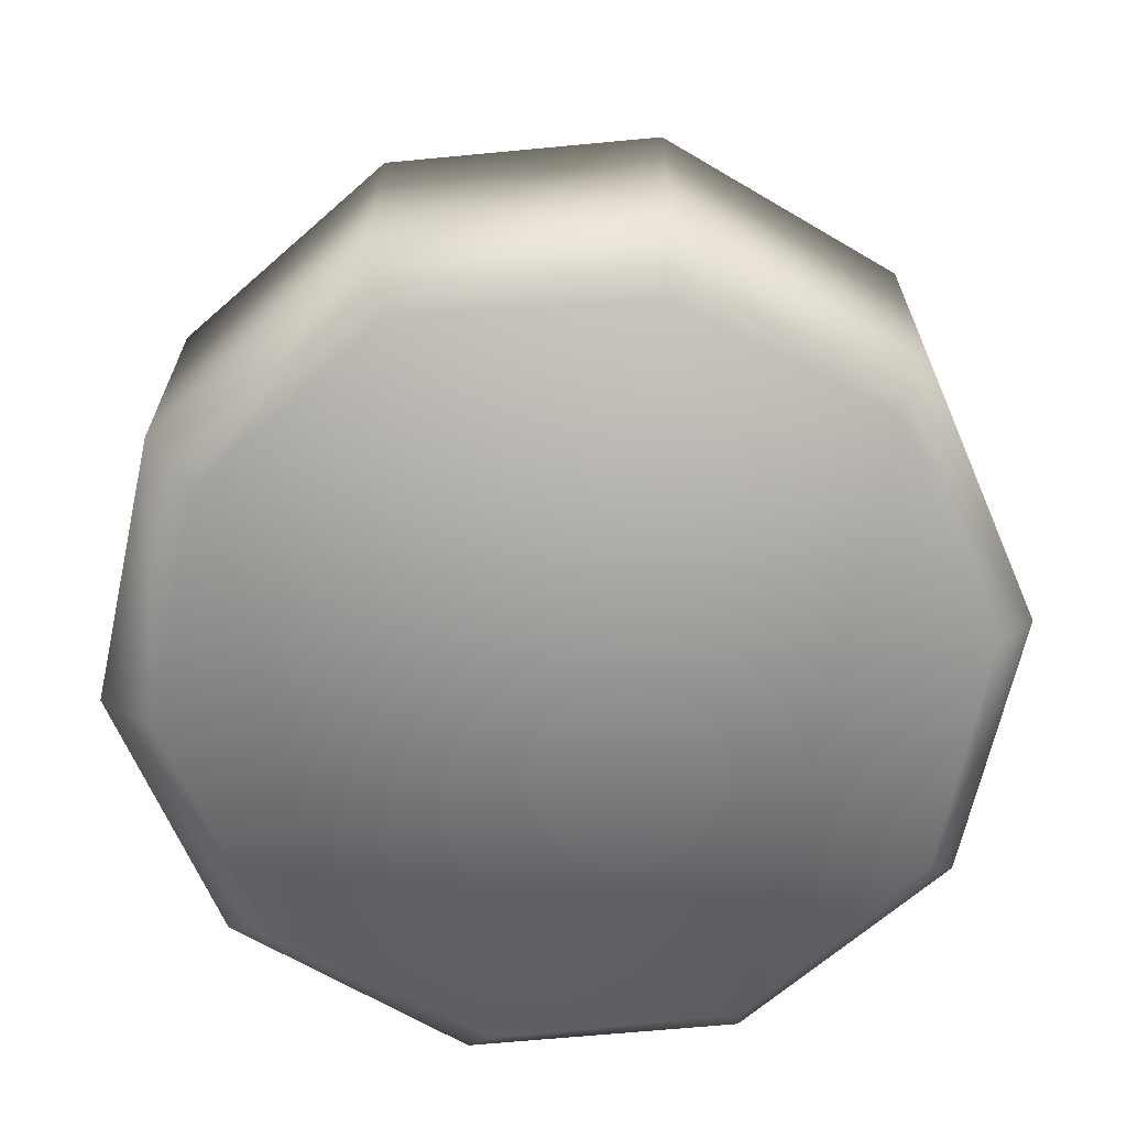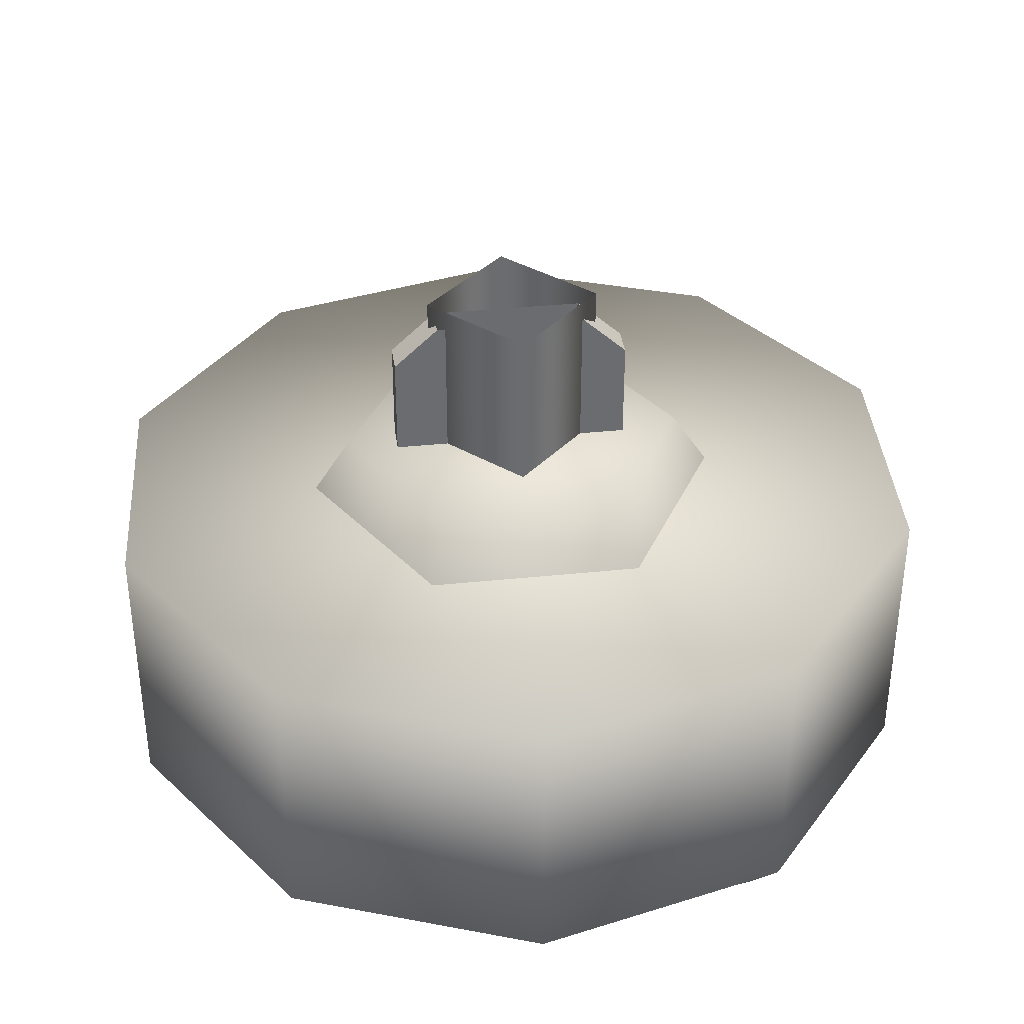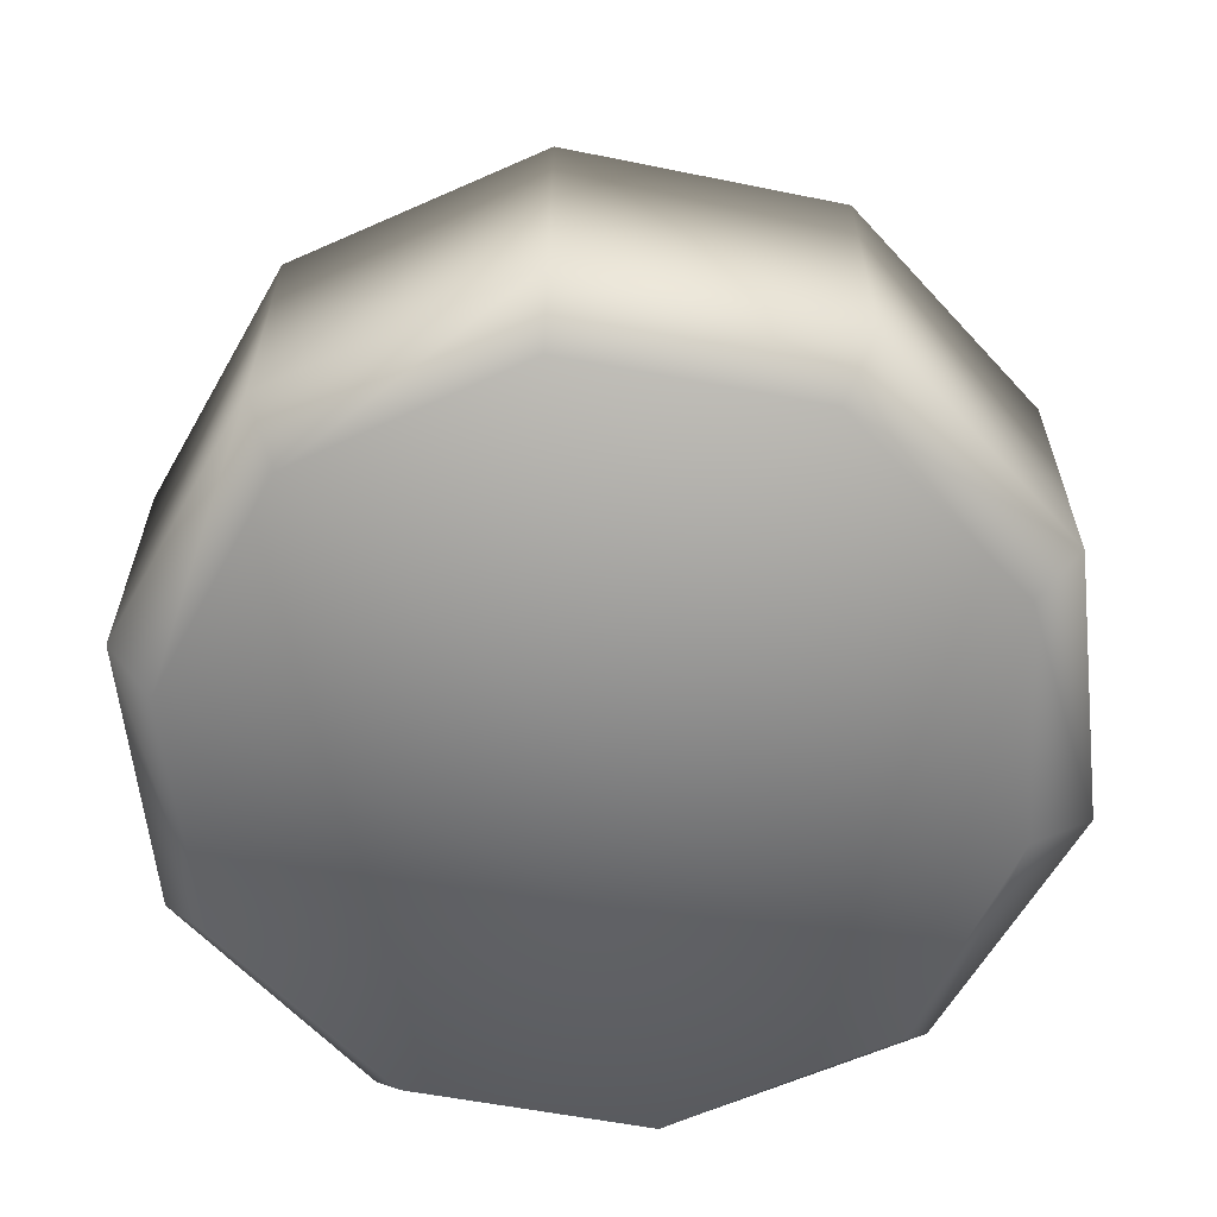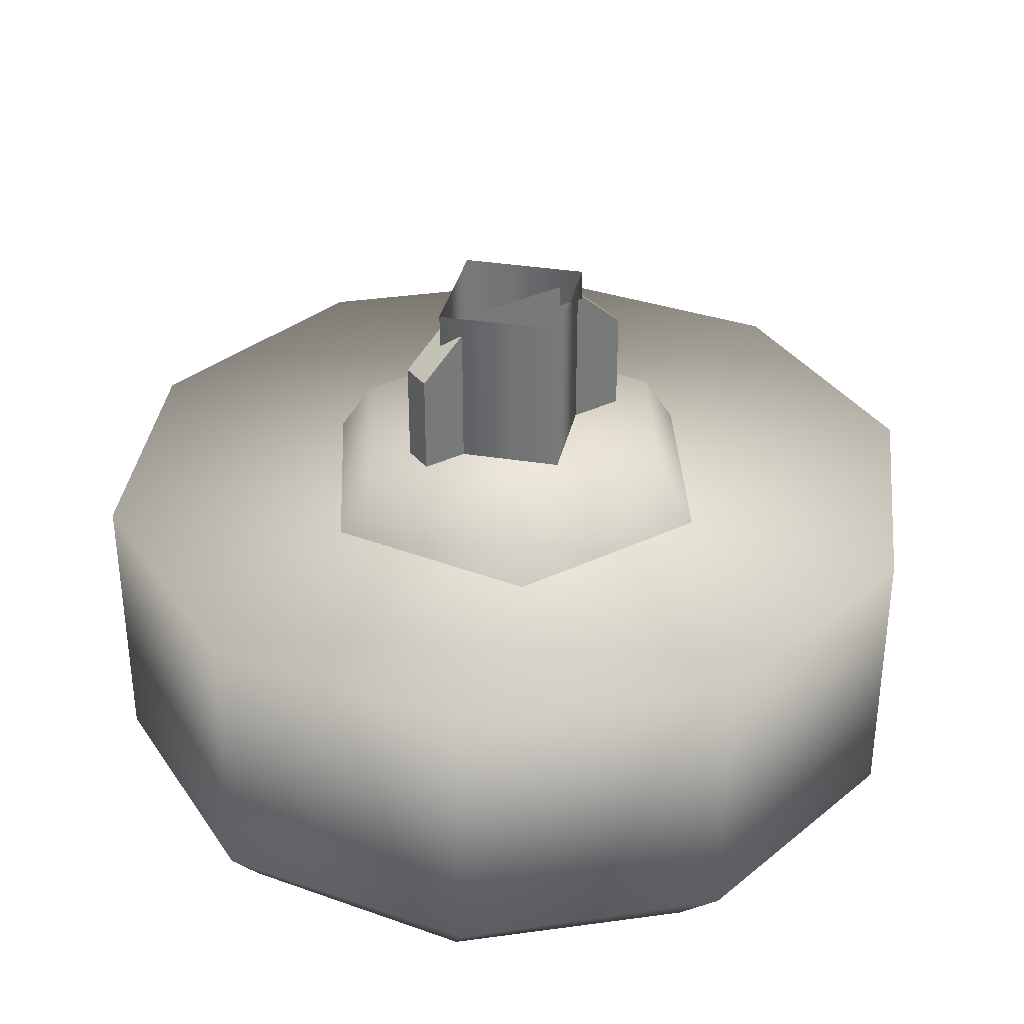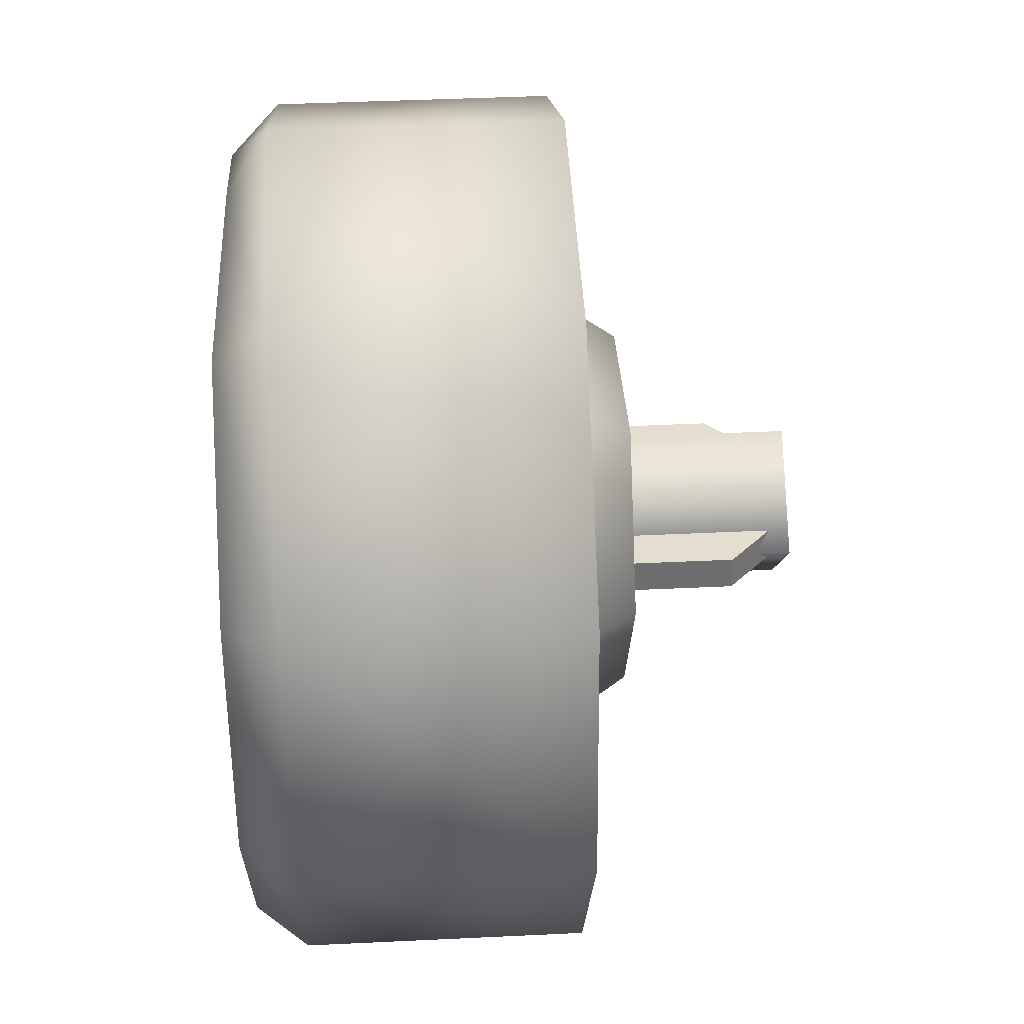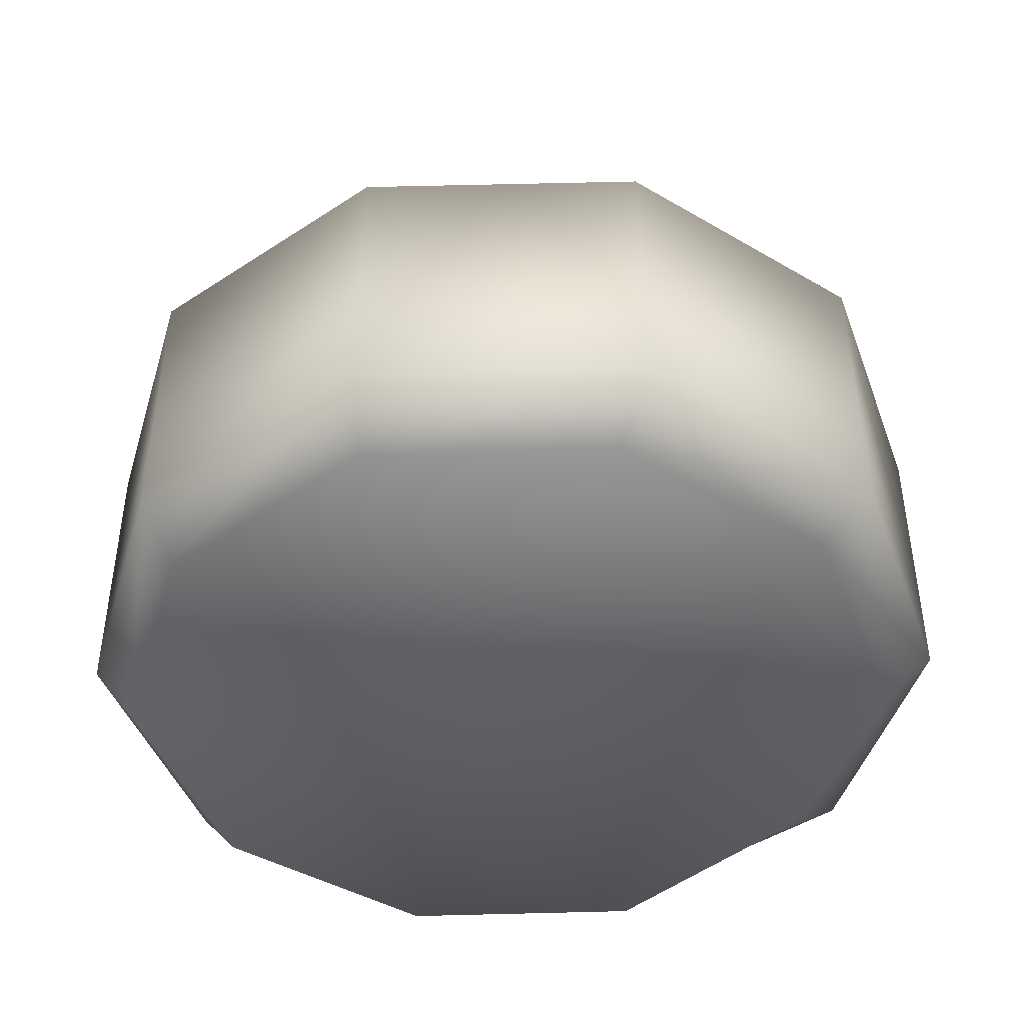
<metadata>
{"format":"obj","ext":"obj","renderer":"f3d","projection":"perspective","resolution":1024,"background":"white","views":[{"elev":-66.5,"azim":157.6,"up":"+Z"},{"elev":36.7,"azim":166.0,"up":"+Z"},{"elev":-61.4,"azim":68.5,"up":"+Z"},{"elev":34.4,"azim":-39.1,"up":"+Z"},{"elev":42.2,"azim":-93.3,"up":"+Y"},{"elev":-44.4,"azim":45.7,"up":"+Z"}]}
</metadata>
<code>
g wheel_low_Cylinder.002
v 0.3227 0.418 -1.581
v -0.1547 0.3493 -1.581
v -0.5813 0.5744 -1.581
v -0.7942 1.007 -1.581
v -0.712 1.482 -1.581
v -0.3661 1.819 -1.581
v 0.1113 1.887 -1.581
v 0.7508 1.229 -1.581
v 0.261 0.4911 -2.173
v 0.3227 0.418 -2.084
v -0.1653 0.4364 -2.173
v -0.1547 0.3493 -2.084
v -0.5423 0.6428 -2.173
v -0.5813 0.5744 -2.084
v -0.7261 1.031 -2.173
v -0.7942 1.007 -2.084
v -0.6464 1.454 -2.173
v -0.712 1.482 -2.084
v -0.3336 1.749 -2.173
v -0.3661 1.819 -2.084
v 0.1113 1.887 -2.084
v 0.6535 1.208 -2.173
v 0.7508 1.229 -2.084
v 0.6686 0.7542 -1.581
v 0.6686 0.7542 -2.084
v 0.5738 0.7859 -2.173
v 0.5379 1.662 -1.581
v 0.5379 1.662 -2.084
v 0.4698 1.597 -2.173
v 0.07415 1.783 -2.159
v 0.3843 1.073 -1.615
v 0.2948 1.083 -1.478
v 0.1422 0.7442 -1.615
v 0.2203 1.447 -1.615
v 0.167 1.375 -1.478
v -0.1856 1.492 -1.615
v -0.1495 1.41 -1.478
v -0.4277 1.163 -1.615
v -0.3382 1.153 -1.478
v -0.2637 0.7893 -1.615
v -0.2104 0.8618 -1.478
v 0.1061 0.8266 -1.478
v -0.2363 1.112 -1.565
v -0.2363 1.112 -1.295
v 0.1994 1.064 -1.565
v -0.2297 1.172 -1.565
v -0.2297 1.172 -1.295
v 0.206 1.123 -1.565
v 0.206 1.123 -1.295
v 0.1256 1.132 -1.22
v 0.1994 1.064 -1.295
v 0.119 1.073 -1.22
v -0.1559 1.103 -1.22
v -0.1493 1.163 -1.22
v 0.1365 1.101 -1.552
v 0.1365 1.101 -1.183
v -0.03926 0.9601 -1.552
v -0.004119 1.277 -1.552
v -0.004119 1.277 -1.183
v -0.1799 1.136 -1.552
v -0.1799 1.136 -1.183
v -0.03926 0.9601 -1.183
g wheel_low_textures
f 3 4 16 14
f 18 5 6 20
f 28 27 8 23
f 6 7 21 20
f 1 2 12 10
f 4 5 18 16
f 12 2 3 14
f 10 12 11 9
f 12 14 13 11
f 14 16 15 13
f 16 18 17 15
f 18 20 19 17
f 19 30 29 22 26 9 11 13 15 17
f 28 23 22 29
f 25 10 9 26
f 24 1 10 25
f 8 24 25 23
f 23 25 26 22
f 21 7 27 28
f 3 2 1 24 8 27 7 6 5 4
f 21 28 29 30
f 20 21 30 19
f 34 35 32 31
f 31 32 42 33
f 36 37 35 34
f 38 39 37 36
f 40 41 39 38
f 33 42 41 40
f 42 32 35 37 39 41
f 47 46 43 44
f 45 51 52 53 44 43
f 49 48 46 47 54 50
f 51 45 48 49
f 49 50 52 51
f 44 53 54 47
f 58 59 56 55
f 55 56 62 57
f 60 61 59 58
f 57 62 61 60

</code>
